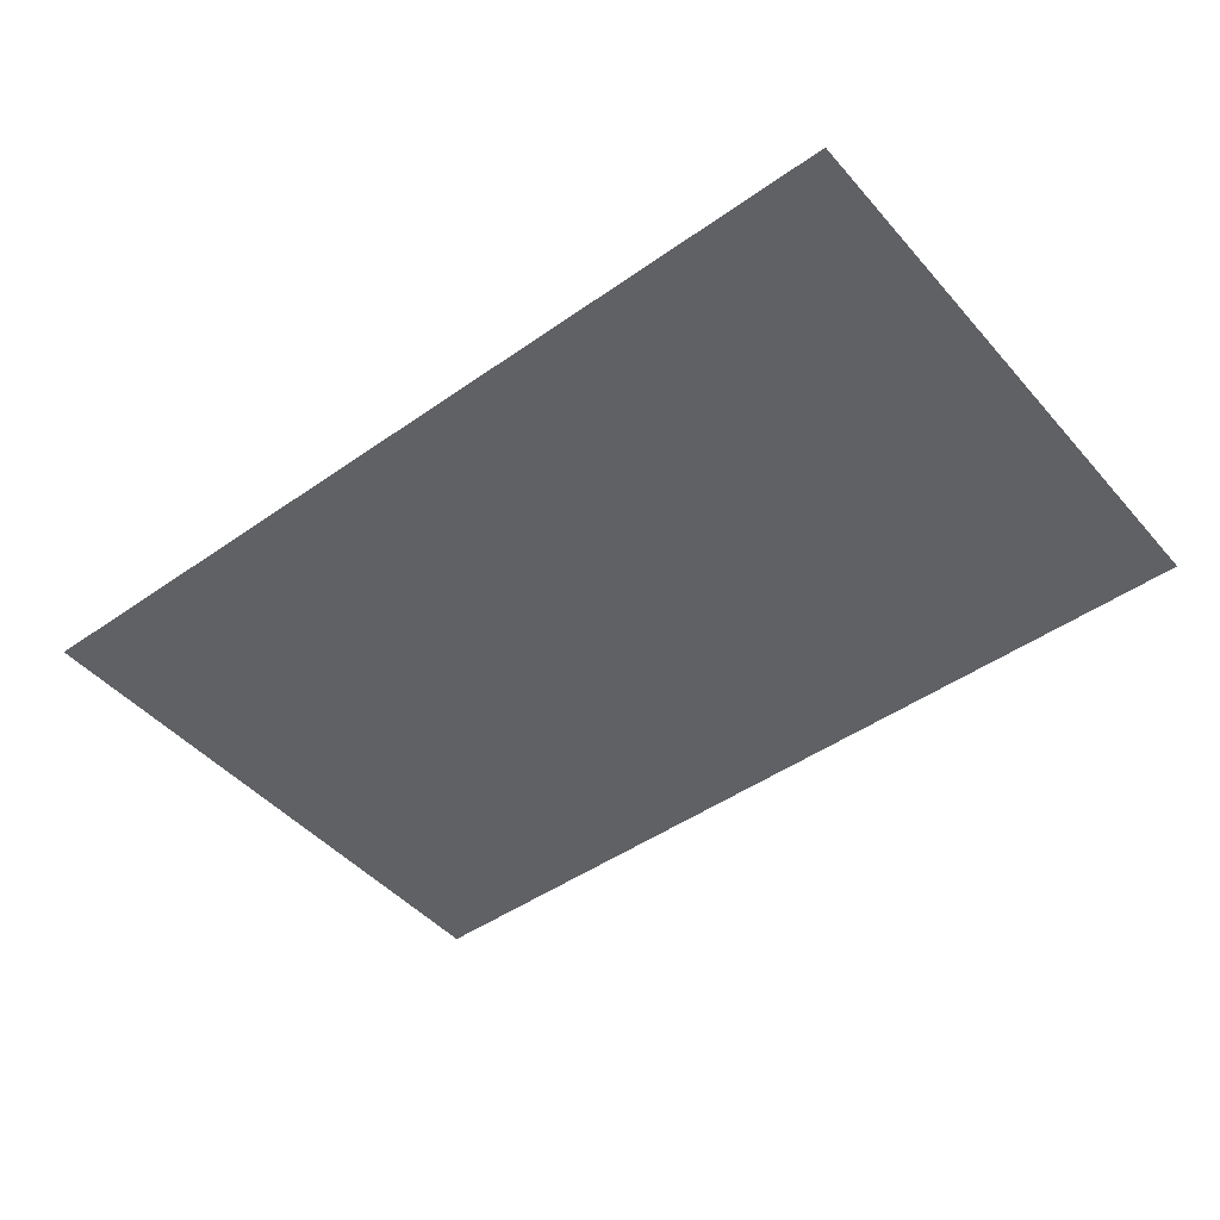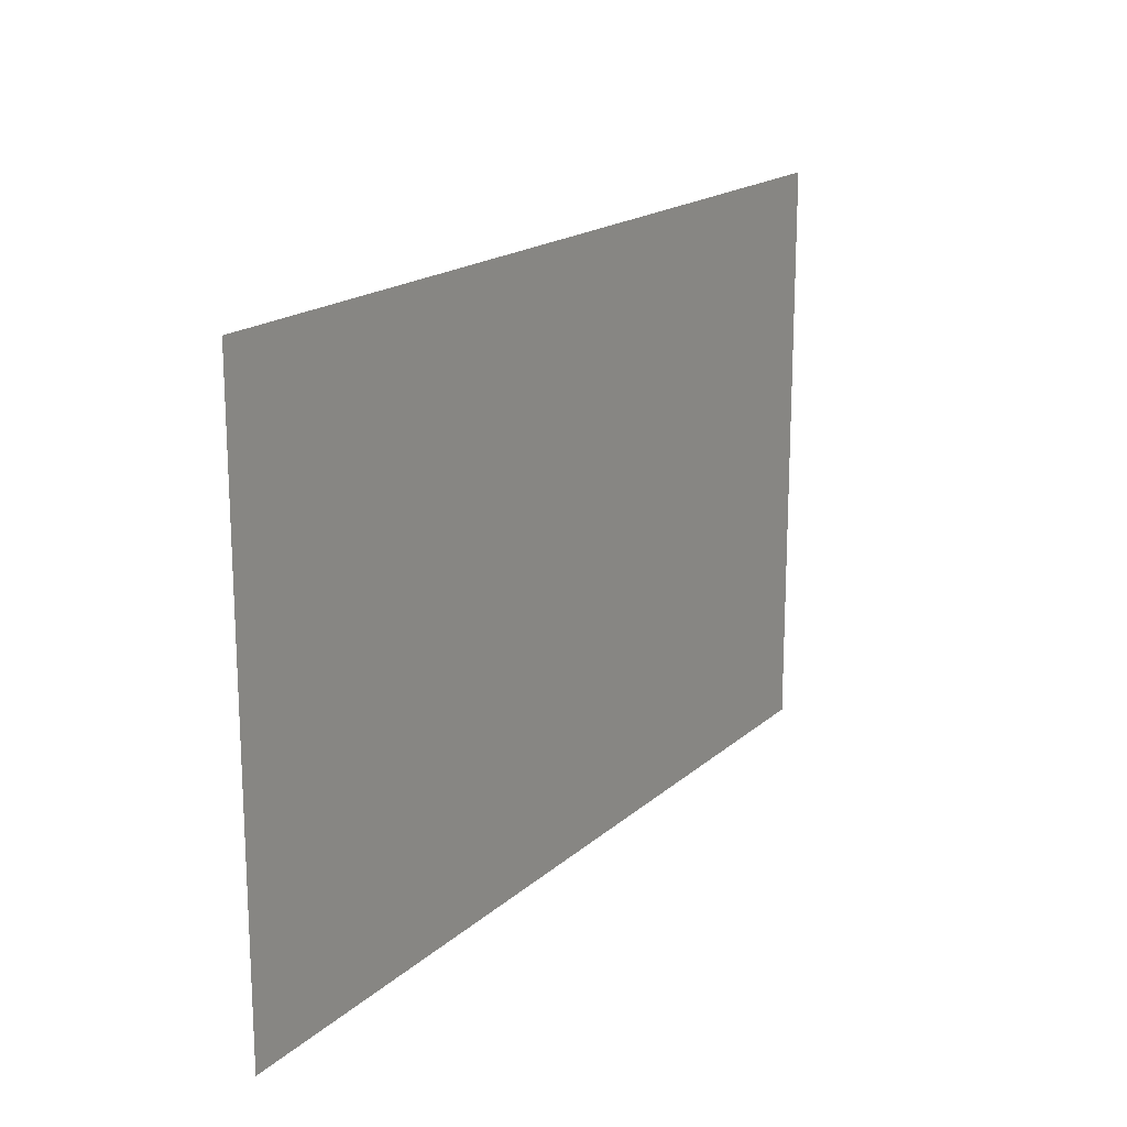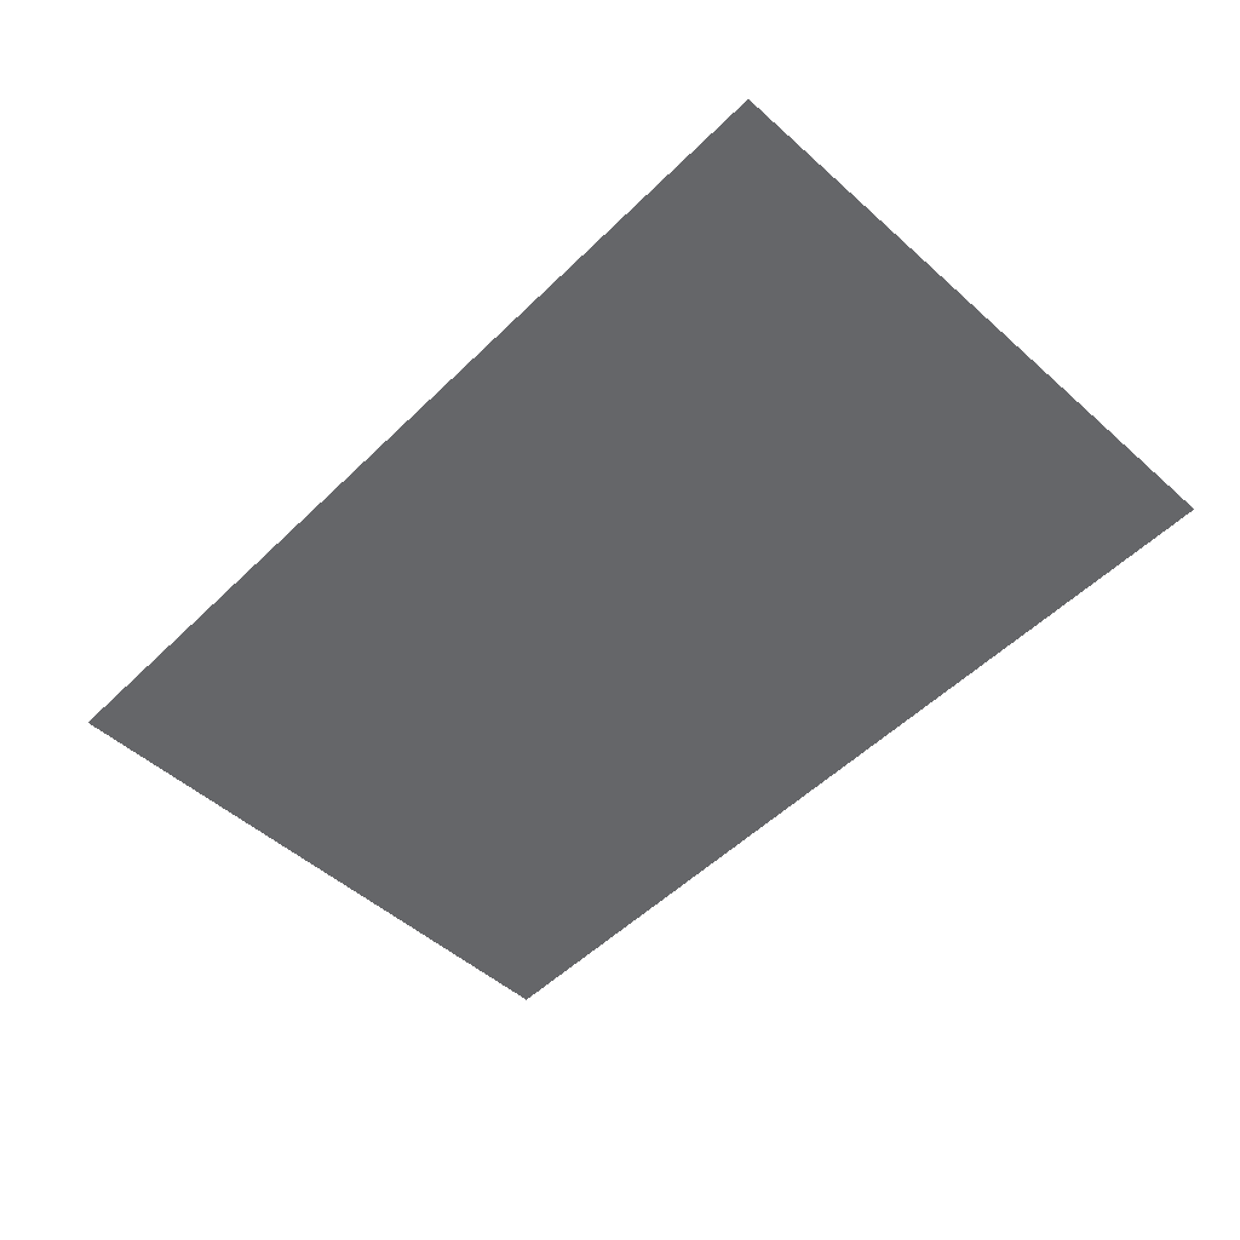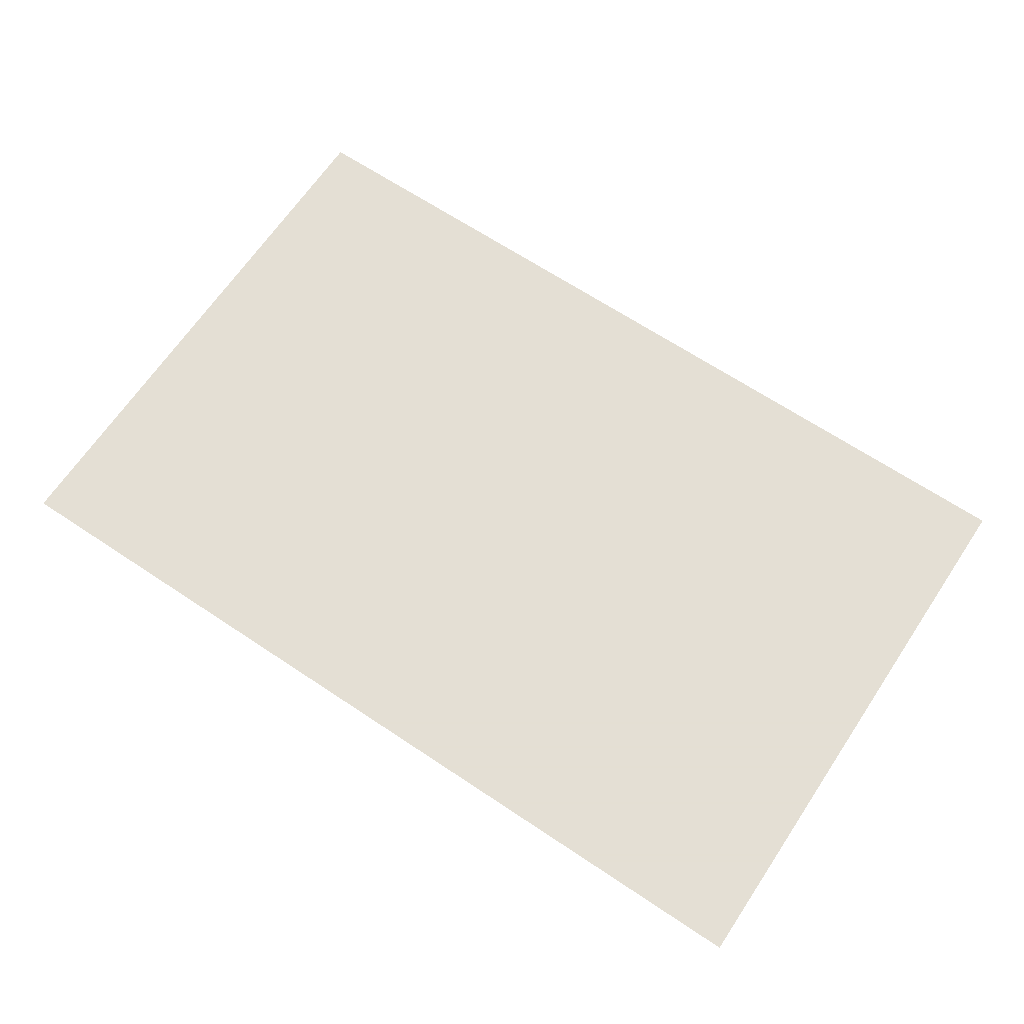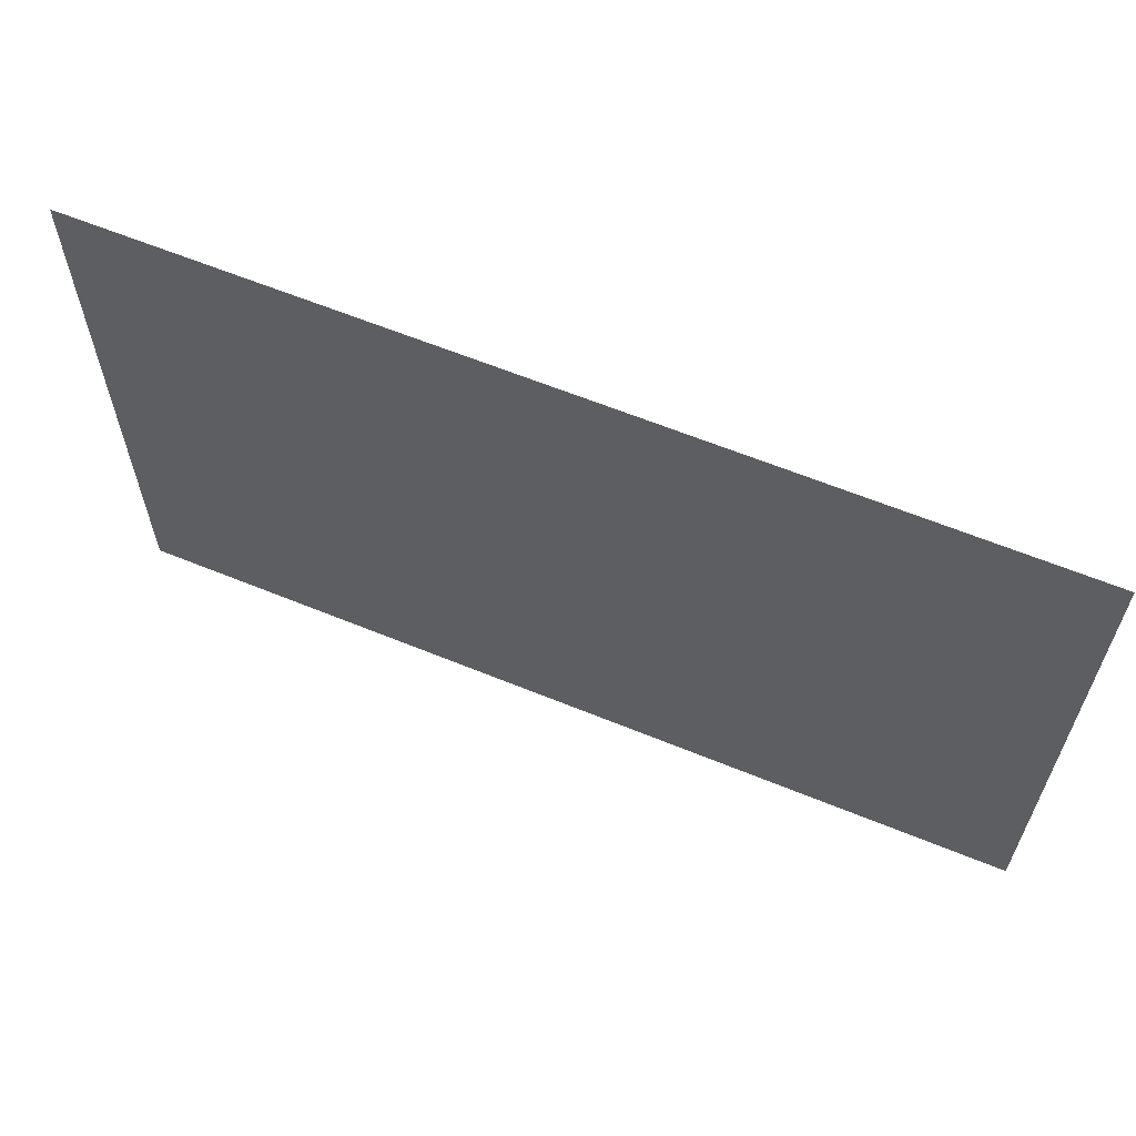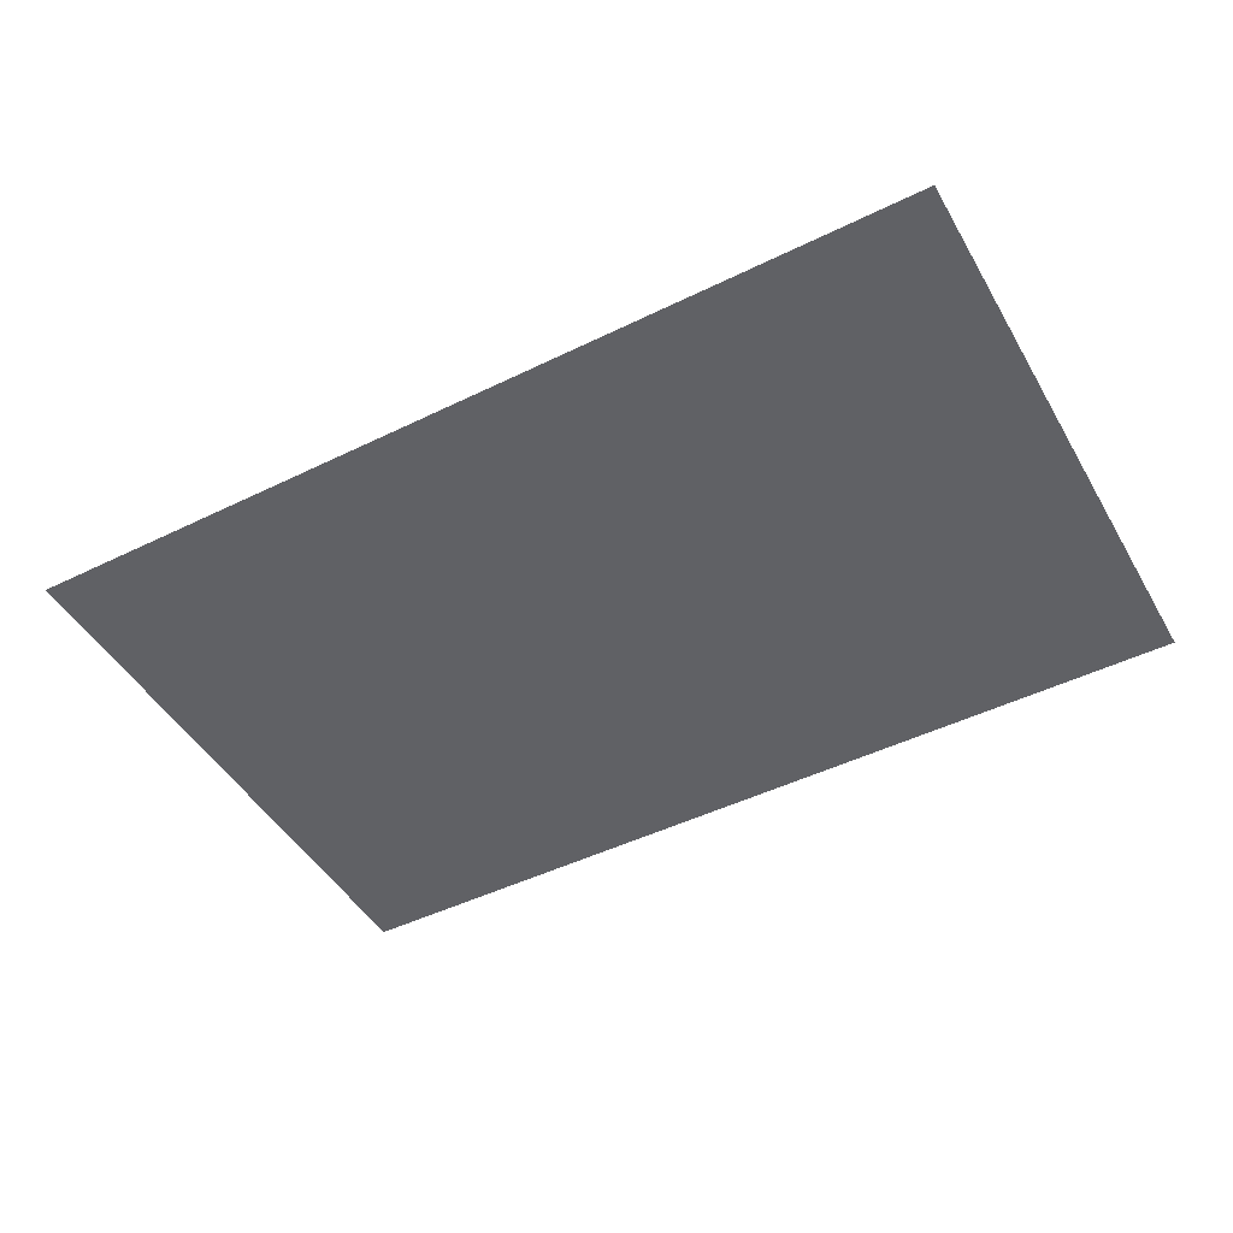
<metadata>
{"format":"obj","ext":"obj","renderer":"f3d","projection":"perspective","resolution":1024,"background":"white","views":[{"elev":-46.5,"azim":-141.3,"up":"+Y"},{"elev":17.8,"azim":121.5,"up":"+Z"},{"elev":-51.9,"azim":46.4,"up":"+Y"},{"elev":66.3,"azim":-146.2,"up":"+Y"},{"elev":62.1,"azim":-157.4,"up":"+Z"},{"elev":-47.1,"azim":29.0,"up":"+Y"}]}
</metadata>
<code>
o EC001_Plane.007
v -0.1507 0 1.588
v 1.017 0 1.588
v -0.1507 0 0.8403
v 1.017 0 0.8403
f 1 2 4 3

</code>
